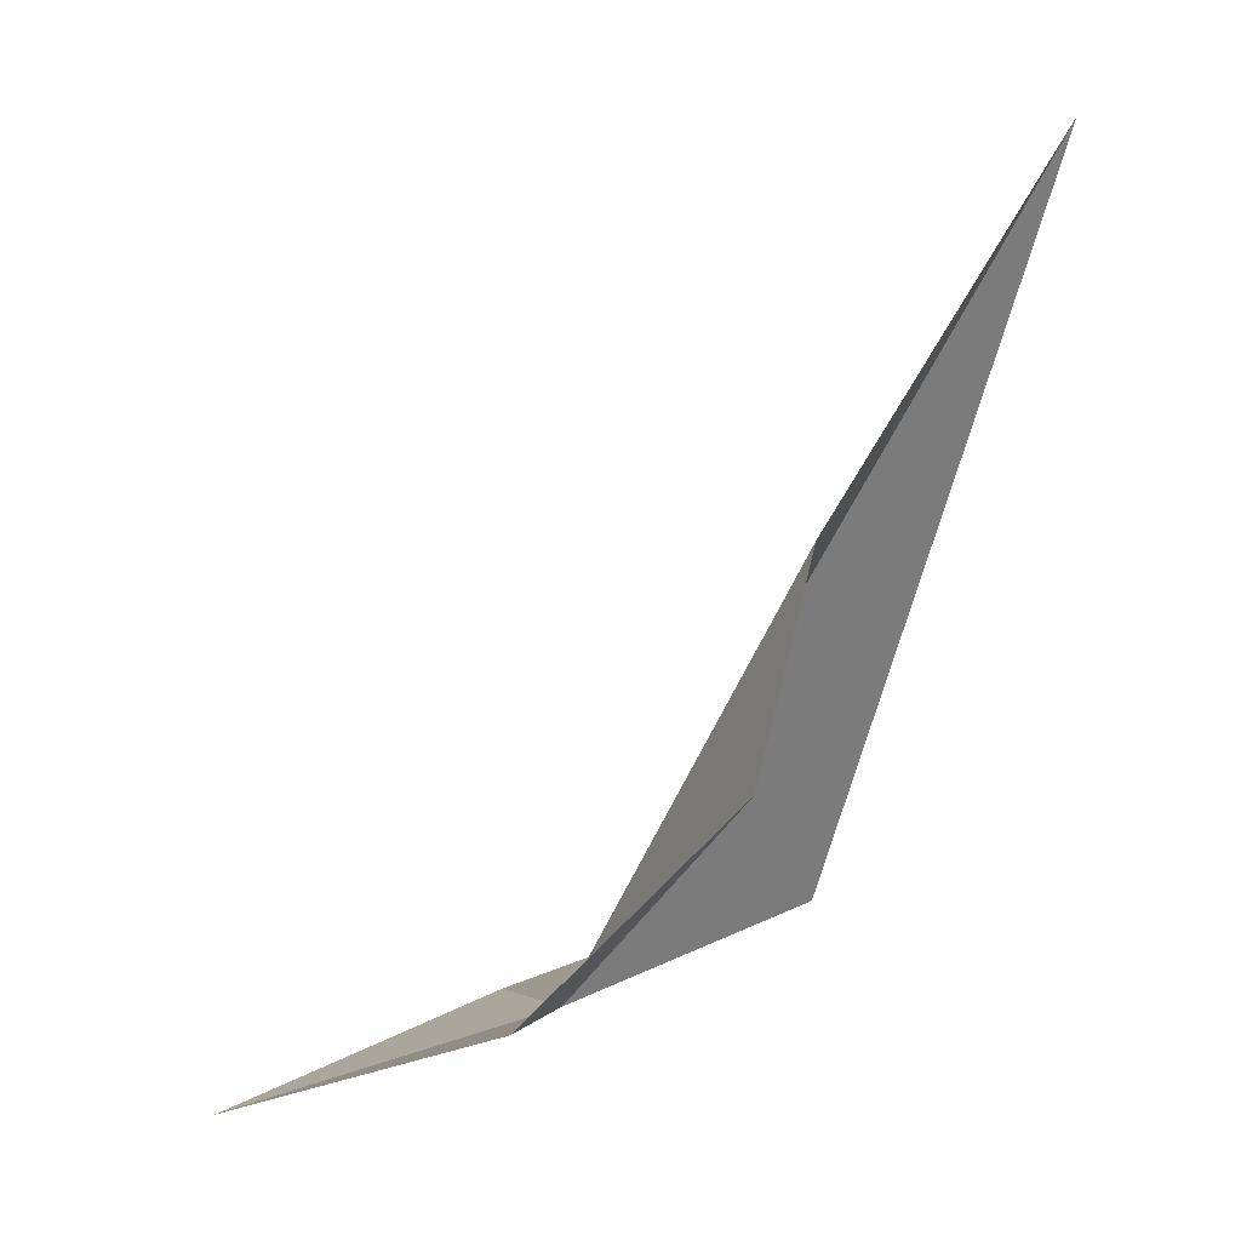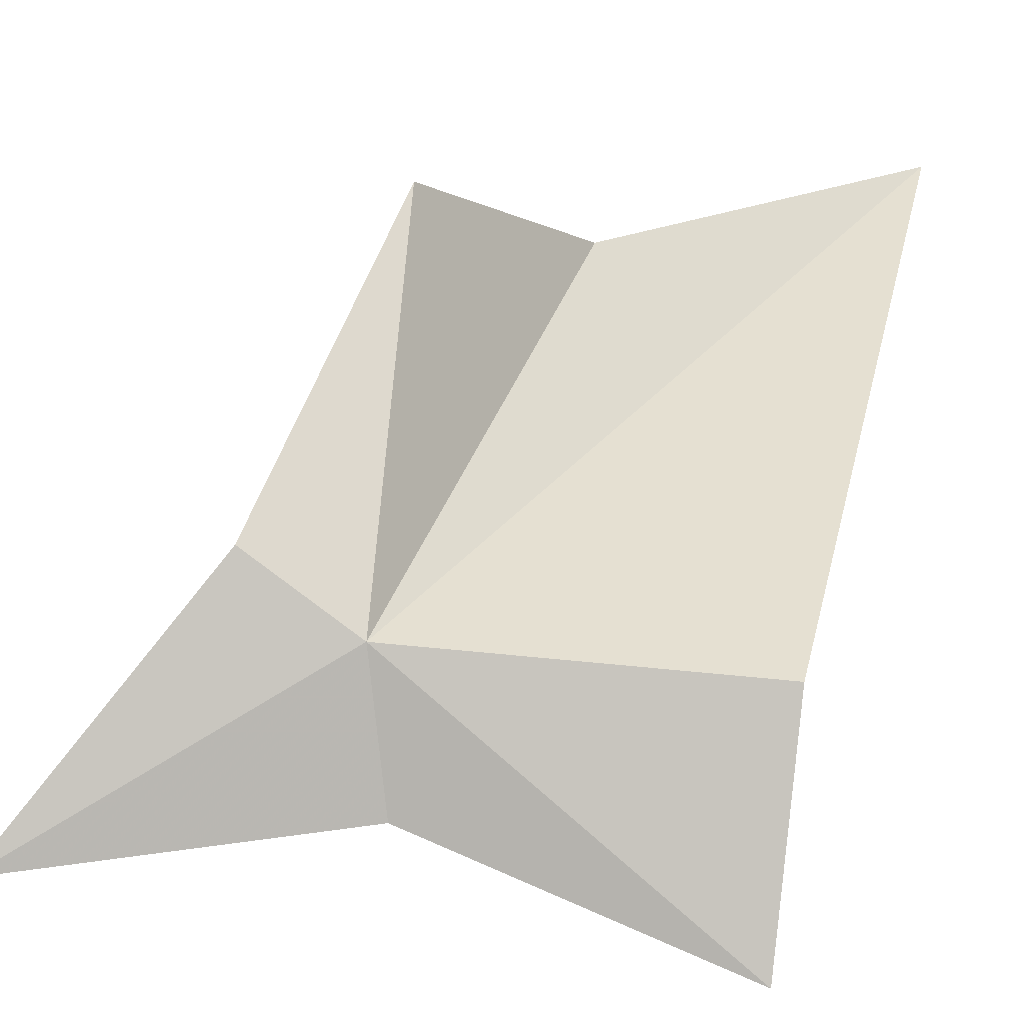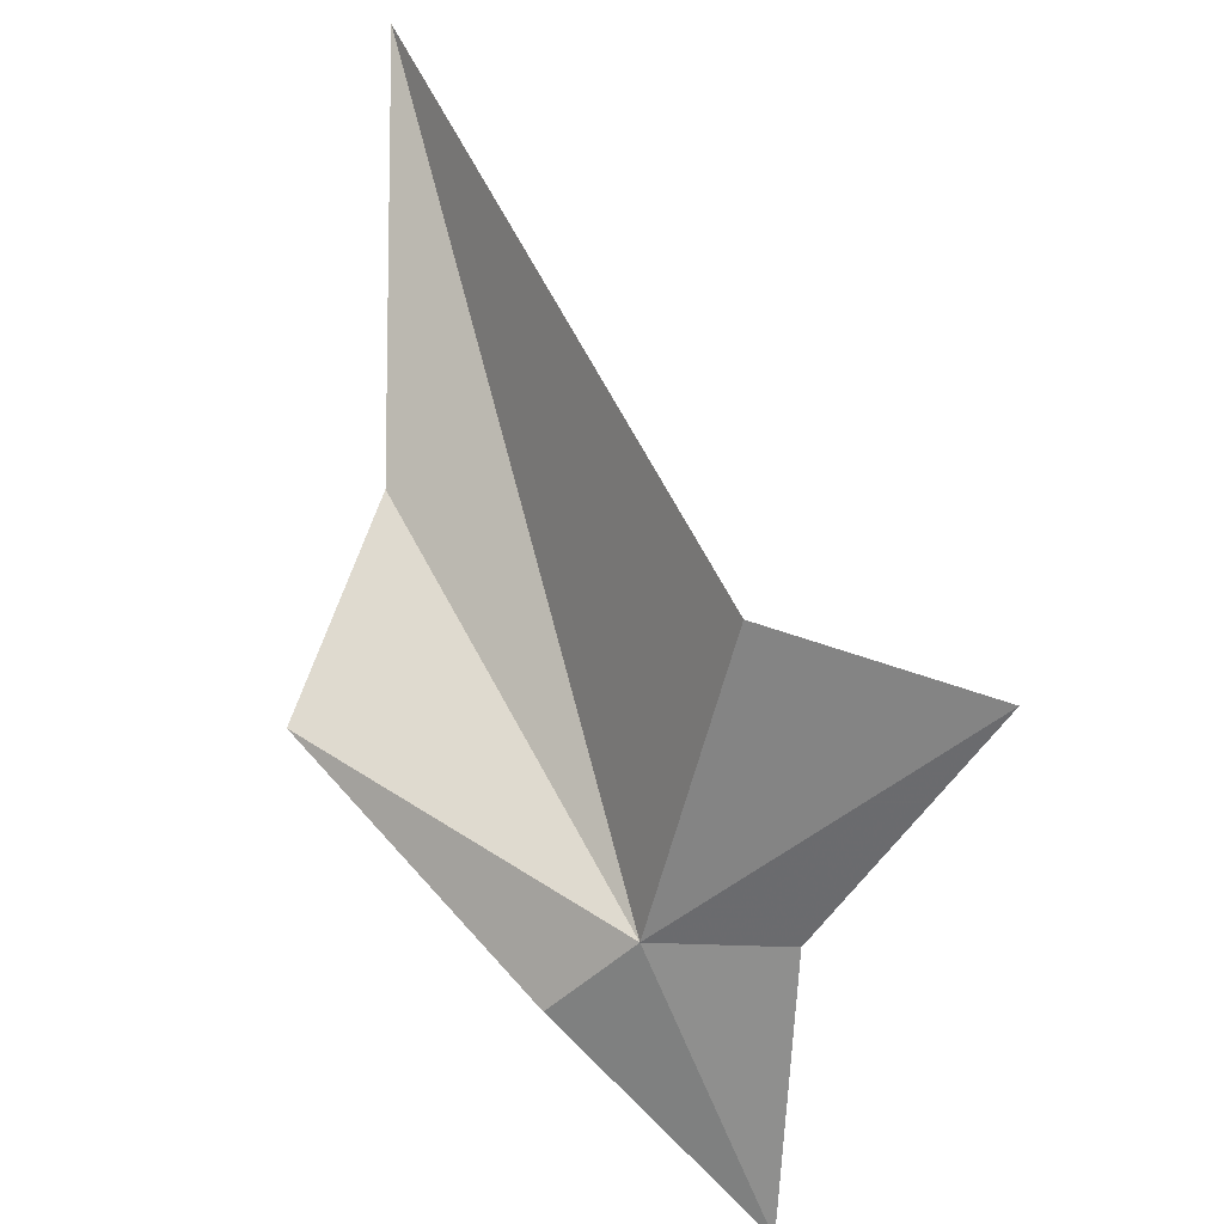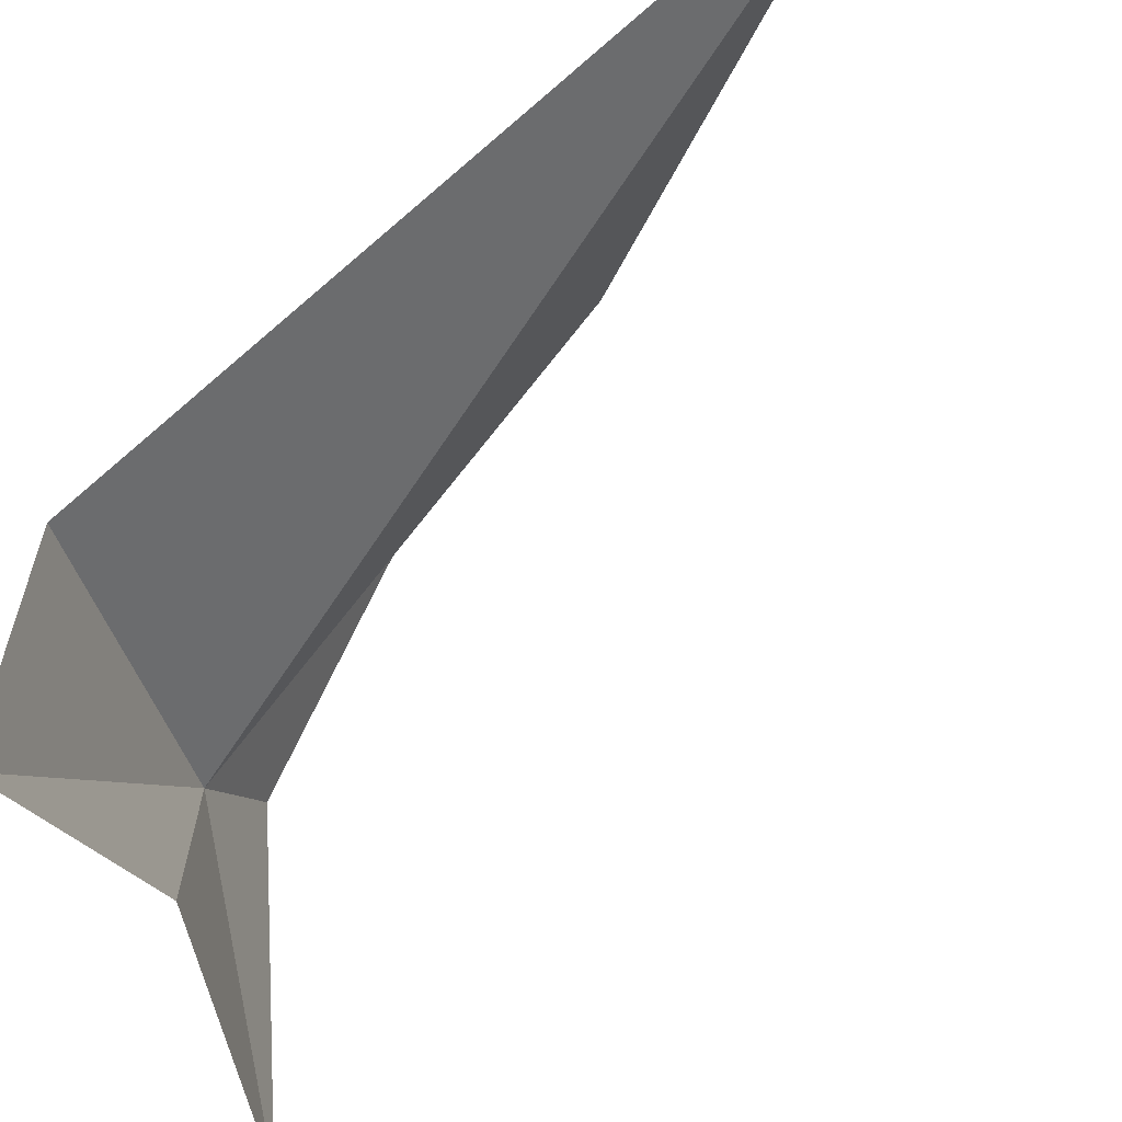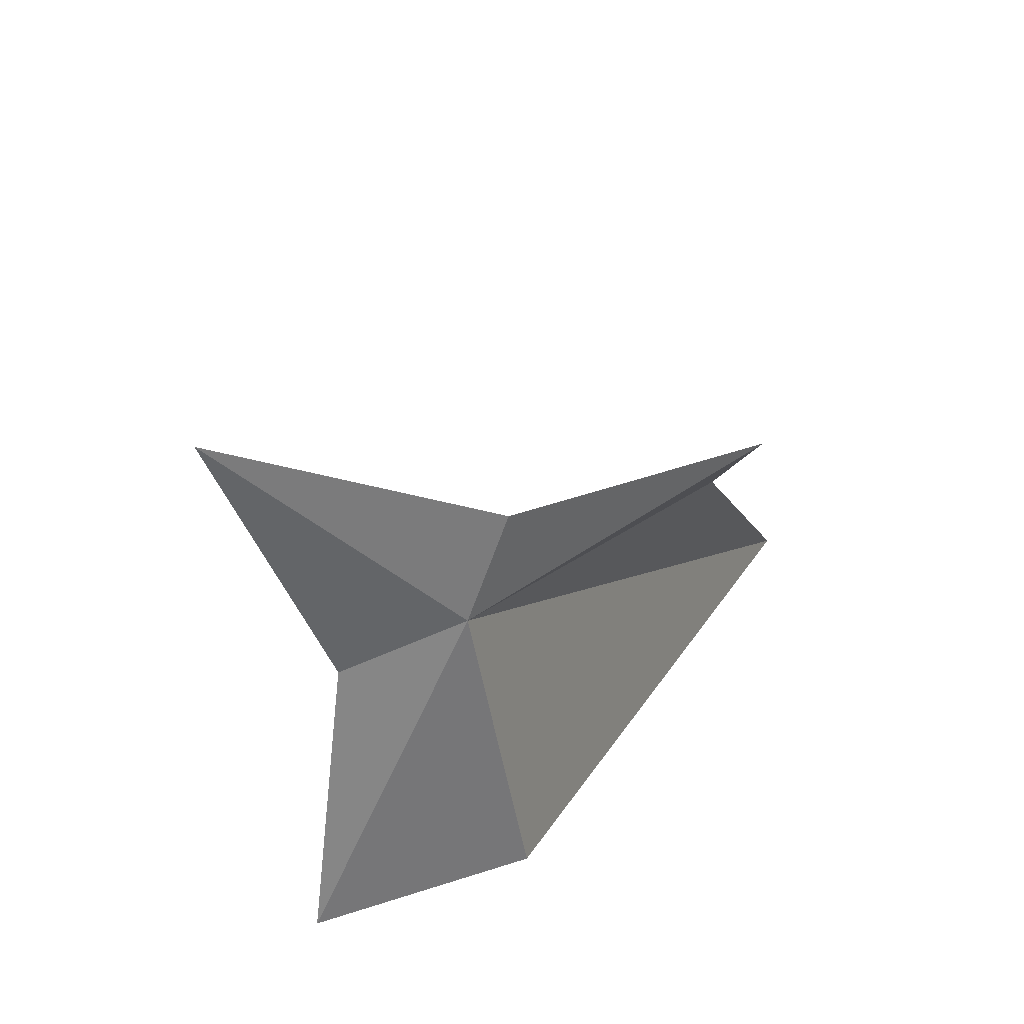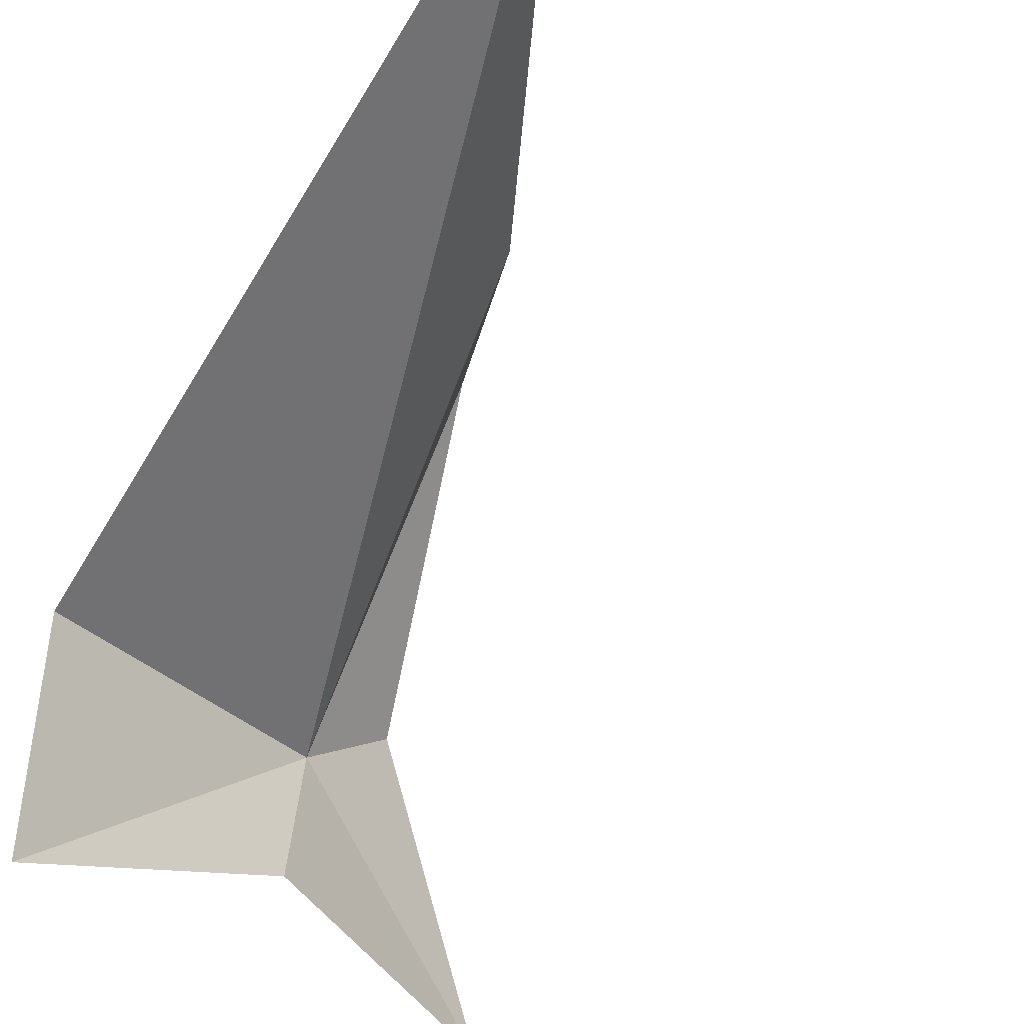
<metadata>
{"format":"obj","ext":"obj","renderer":"f3d","projection":"perspective","resolution":1024,"background":"white","views":[{"elev":0.6,"azim":147.6,"up":"+Z"},{"elev":10.8,"azim":-170.1,"up":"+Y"},{"elev":-46.9,"azim":-98.3,"up":"+Z"},{"elev":-49.3,"azim":-60.4,"up":"+Y"},{"elev":-67.6,"azim":107.0,"up":"+Z"},{"elev":-41.3,"azim":-38.8,"up":"+Y"}]}
</metadata>
<code>
v -3.583 -3.574 4.84
v -8.497 0.3703 15.76
v -4.987 -0.1844 10.59
v -2.303 -2.629 4.737
v 0.1126 -5.772 3.522
v -3.79 -5.403 4.819
v -7.568 -7.026 5.211
v -3.48 0.699 7.744
v -7.795 -4.047 5.849
f 1 3 2
f 1 5 4
f 1 7 6
f 1 8 3
f 1 4 8
f 1 6 5
f 1 9 7
f 1 2 9

</code>
